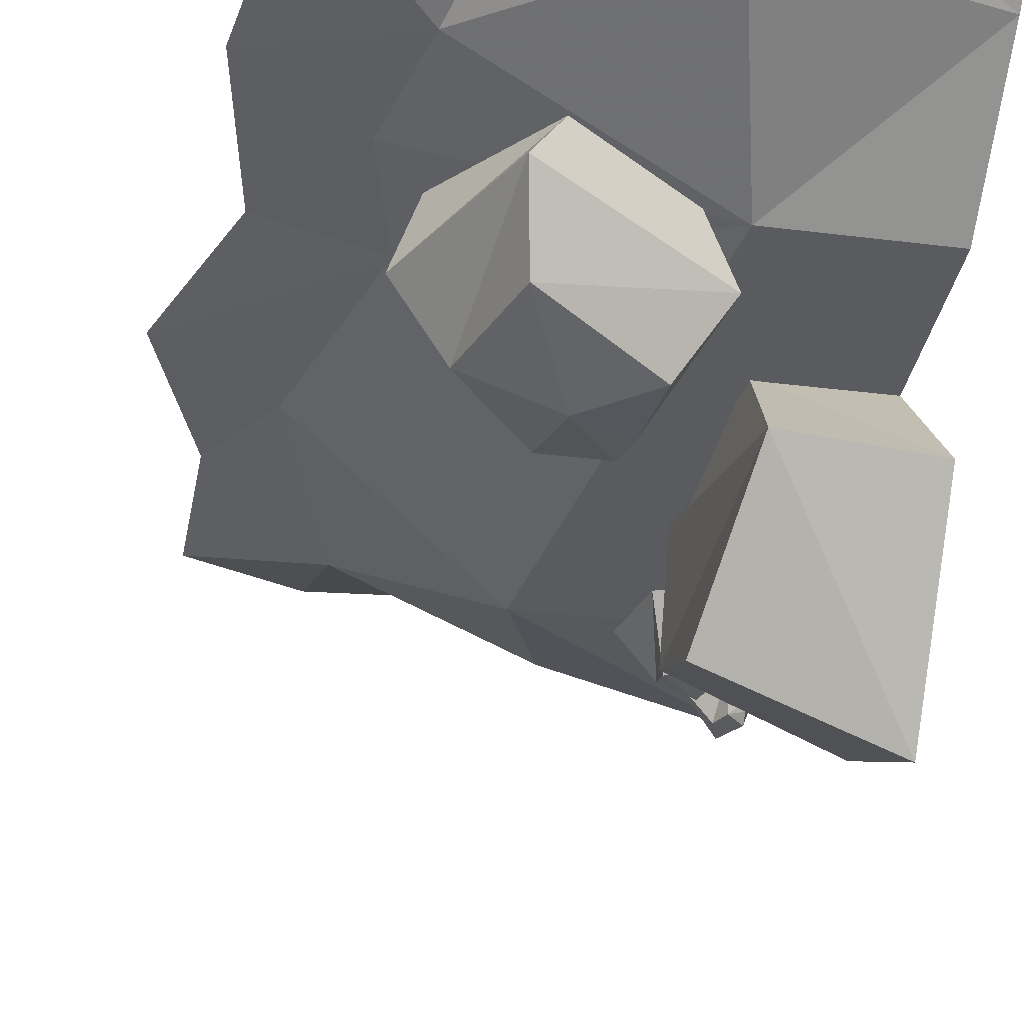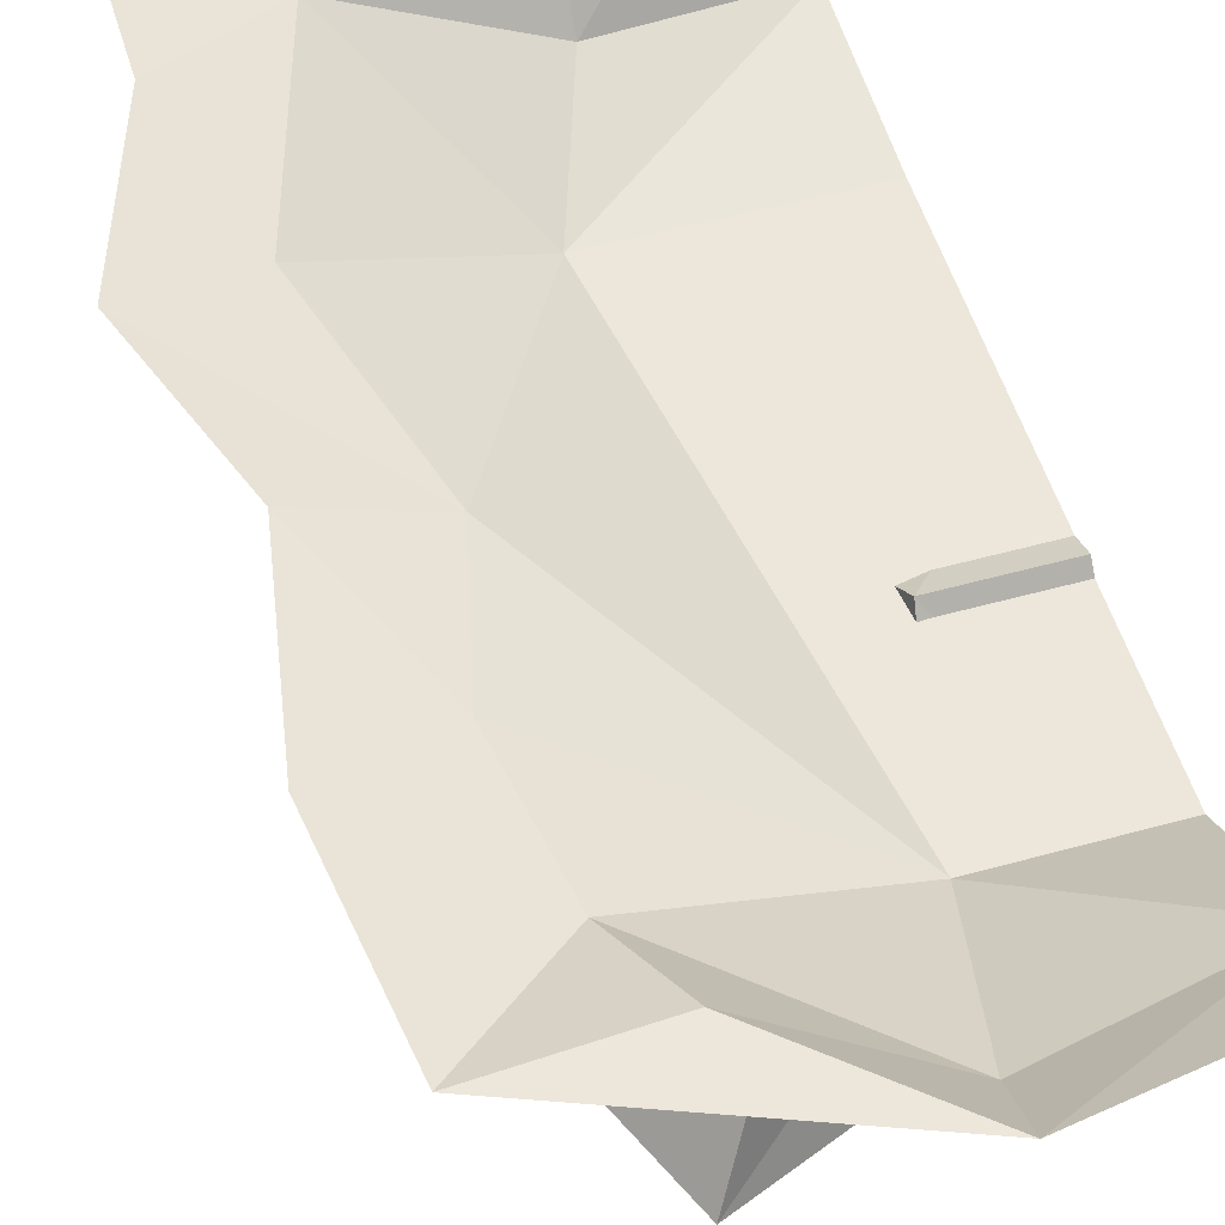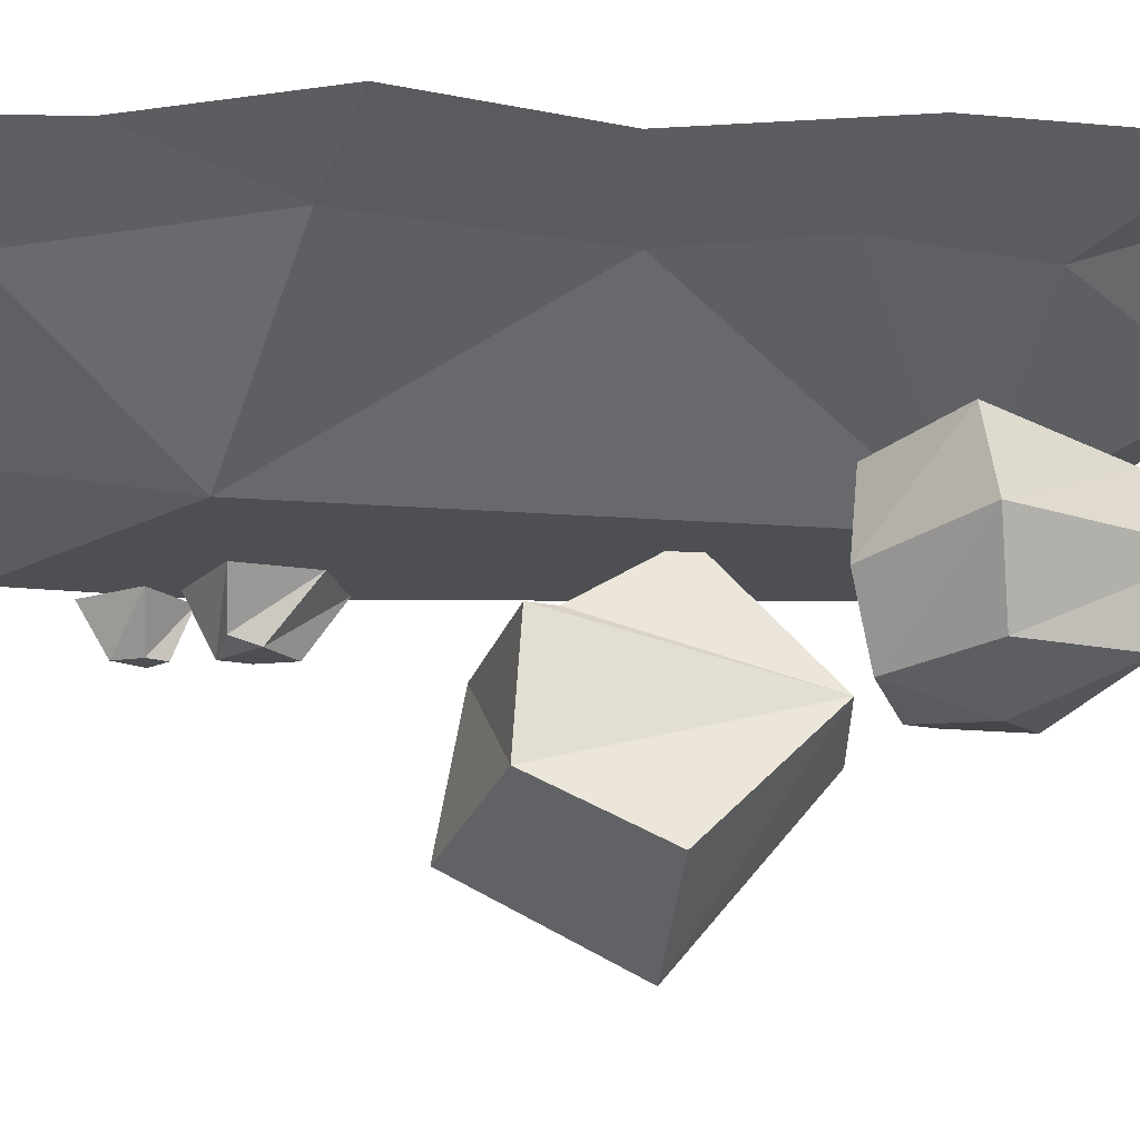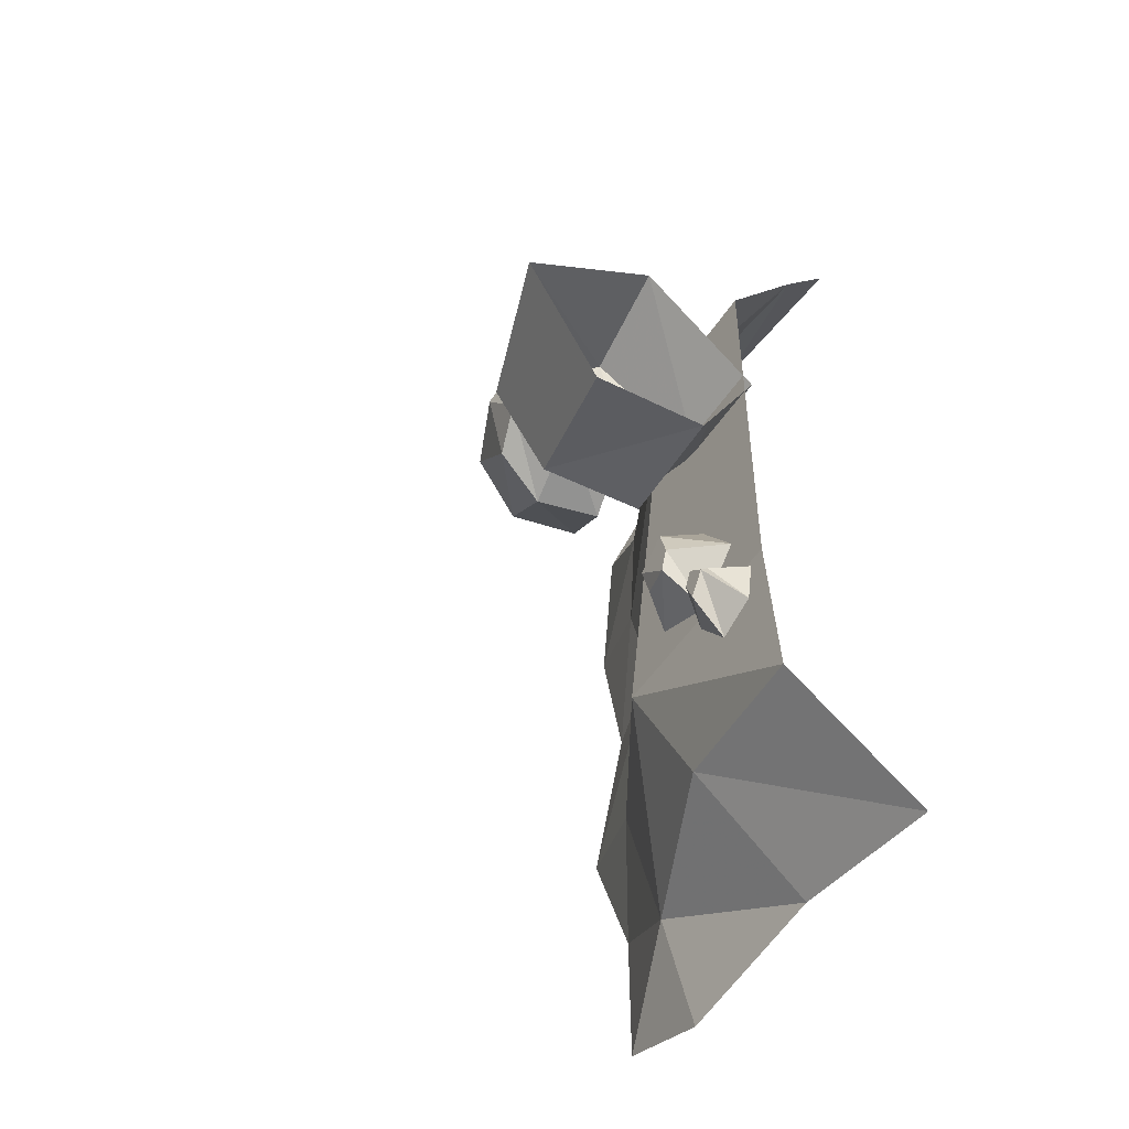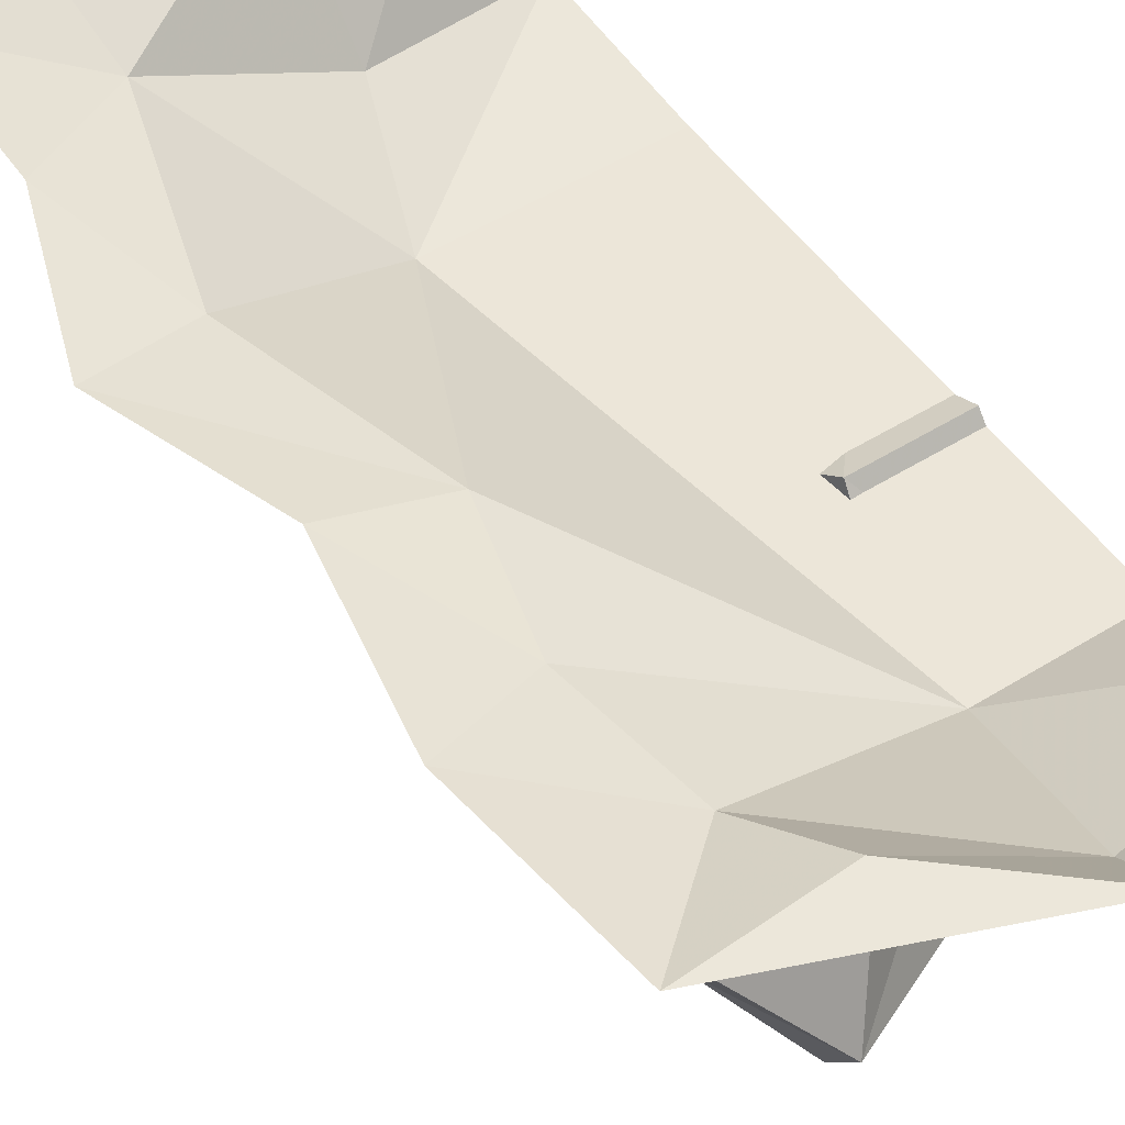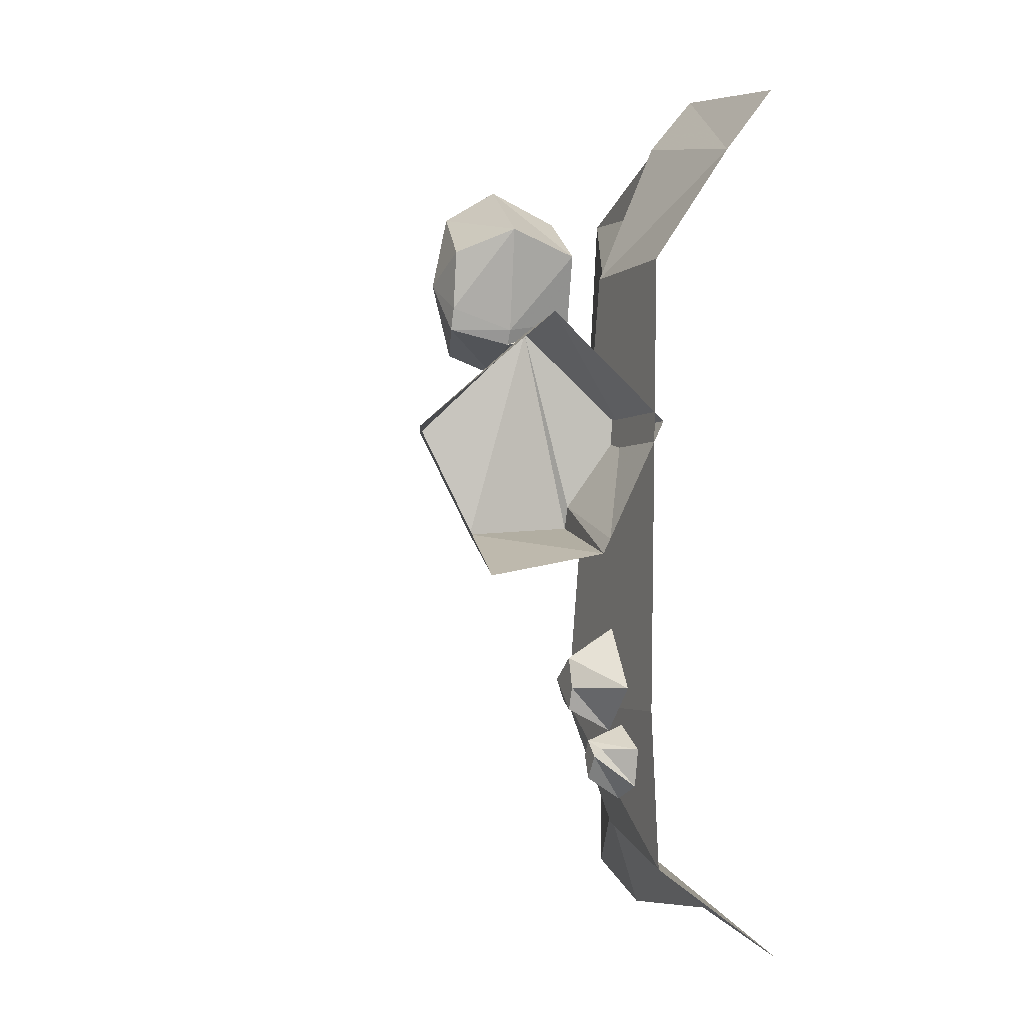
<metadata>
{"format":"obj","ext":"obj","renderer":"f3d","projection":"perspective","resolution":1024,"background":"white","views":[{"elev":-32.1,"azim":-10.1,"up":"+Y"},{"elev":53.4,"azim":-16.5,"up":"+Y"},{"elev":-18.0,"azim":-93.1,"up":"+Y"},{"elev":-54.2,"azim":56.7,"up":"+Z"},{"elev":51.9,"azim":-33.9,"up":"+Y"},{"elev":-2.9,"azim":67.3,"up":"+Z"}]}
</metadata>
<code>
v 0.3516 -0.3516 0.07031
v 0.3594 -0.2969 -0.03906
v 0.5 -0.3281 -0.08594
v 0.5 -0.4062 0.0625
v 0.3828 -0.2422 0.1797
v 0.3672 -0.1875 -0.03125
v 0.5 -0.2031 -0.0625
v 0.3984 -0.1328 0.07812
v 0.5 -0.2578 0.1875
v 0.5 -0.1328 0.07812
v 0.5 -0.1953 -0.04688
v 0.375 -0.1875 -0.007812
v 0.3984 -0.2109 -0.1953
v 0.3984 -0.2031 -0.2188
v 0.4297 -0.2109 -0.2266
v 0.4375 -0.2109 -0.2031
v 0.4297 -0.2109 -0.1719
v 0.4375 -0.1641 -0.1406
v 0.3828 -0.1641 -0.1562
v 0.3672 -0.1641 -0.2188
v 0.4297 -0.1641 -0.25
v 0.4766 -0.1641 -0.2031
v 0.4766 -0.2031 -0.2734
v 0.4766 -0.1953 -0.2656
v 0.4609 -0.2031 -0.2578
v 0.4531 -0.2031 -0.2734
v 0.4609 -0.2031 -0.2969
v 0.4531 -0.1641 -0.3203
v 0.4922 -0.1641 -0.3047
v 0.5 -0.1641 -0.2656
v 0.4609 -0.1641 -0.2422
v 0.4219 -0.1641 -0.2734
v 0.1562 -0.125 0.2266
v 0.2266 -0.1406 0.1641
v 0.2109 -0.2109 0.1562
v 0.1328 -0.1953 0.2344
v 0.2266 -0.1406 0.3359
v 0.1953 -0.2031 0.375
v 0.3203 -0.1562 0.2812
v 0.3359 -0.2344 0.3047
v 0.3047 -0.2266 0.1953
v 0.2891 -0.1484 0.2109
v 0.2969 -0.2266 0.1797
v 0.2969 -0.1562 0.1953
v 0.2812 -0.2891 0.1953
v 0.2344 -0.2734 0.1719
v 0.1719 -0.2656 0.2422
v 0.2031 -0.2656 0.3359
v 0.2969 -0.2891 0.2812
v 0.2891 -0.2891 0.2188
v 0.2422 -0.2969 0.25
v 0.5 0 -0.4922
v 0.5 -0.1406 -0.3906
v 0.3359 -0.1172 -0.3594
v 0.3359 0 -0.4609
v 0.1719 -0.03906 -0.3672
v 0.1641 0 -0.4766
v 0.0625 0 -0.4375
v 0.0625 0 -0.2891
v 0.1094 -0.03125 -0.1641
v 0.007812 0 -0.1328
v 0.1641 -0.03125 0.03125
v 0.0625 0 0.02344
v 0.1328 -0.03125 0.1562
v 0.03125 0 0.1953
v 0.1562 -0.03906 0.2812
v 0.05469 0 0.375
v 0.1875 0 0.3672
v 0.3125 0 0.4766
v 0.3203 -0.05469 0.4141
v 0.5 -0.05469 0.375
v 0.5 0 0.4453
v 0.2891 -0.1484 -0.2266
v 0.5 -0.1484 -0.2266
v 0.3594 -0.1406 0.25
v 0.5 -0.1406 0.25
f 1 2 3
f 1 3 4
f 1 4 5
f 2 6 7
f 2 7 3
f 8 5 9
f 8 9 10
f 6 12 7
f 7 12 11
f 5 4 9
f 13 14 15
f 13 15 16
f 13 16 17
f 13 17 18
f 13 18 19
f 13 19 14
f 14 19 20
f 14 20 15
f 15 20 21
f 15 21 16
f 16 21 22
f 16 22 17
f 17 22 18
f 23 24 25
f 23 25 26
f 23 26 27
f 23 27 28
f 23 28 29
f 23 29 24
f 24 29 30
f 24 30 25
f 25 30 31
f 25 31 26
f 26 31 32
f 26 32 27
f 27 32 28
f 33 34 35
f 33 35 36
f 33 36 37
f 37 36 38
f 37 38 39
f 39 38 40
f 42 41 43
f 42 43 44
f 44 43 34
f 34 43 35
f 41 50 45
f 41 45 43
f 50 51 45
f 52 53 54
f 52 54 55
f 55 54 56
f 55 56 57
f 57 56 58
f 58 56 59
f 59 56 60
f 59 60 61
f 61 60 62
f 61 62 63
f 63 62 64
f 63 64 65
f 65 64 66
f 65 66 67
f 1 5 2
f 2 5 6
f 8 12 5
f 5 12 6
f 8 10 11
f 8 11 12
f 39 40 41
f 39 41 42
f 47 46 51
f 47 51 48
f 48 51 49
f 49 51 50
f 45 51 46
f 67 68 69
f 69 68 70
f 69 70 71
f 69 71 72
f 66 75 70
f 66 70 68
f 75 71 70
f 35 43 45
f 35 45 46
f 35 46 36
f 36 46 47
f 36 47 38
f 38 47 48
f 38 48 40
f 40 48 49
f 40 49 50
f 40 50 41
f 67 66 68
f 73 56 54
f 73 54 53
f 73 53 74
f 73 74 75
f 73 75 62
f 73 62 60
f 73 60 56
f 64 75 66
f 75 64 62
f 71 75 76
f 76 75 74

</code>
